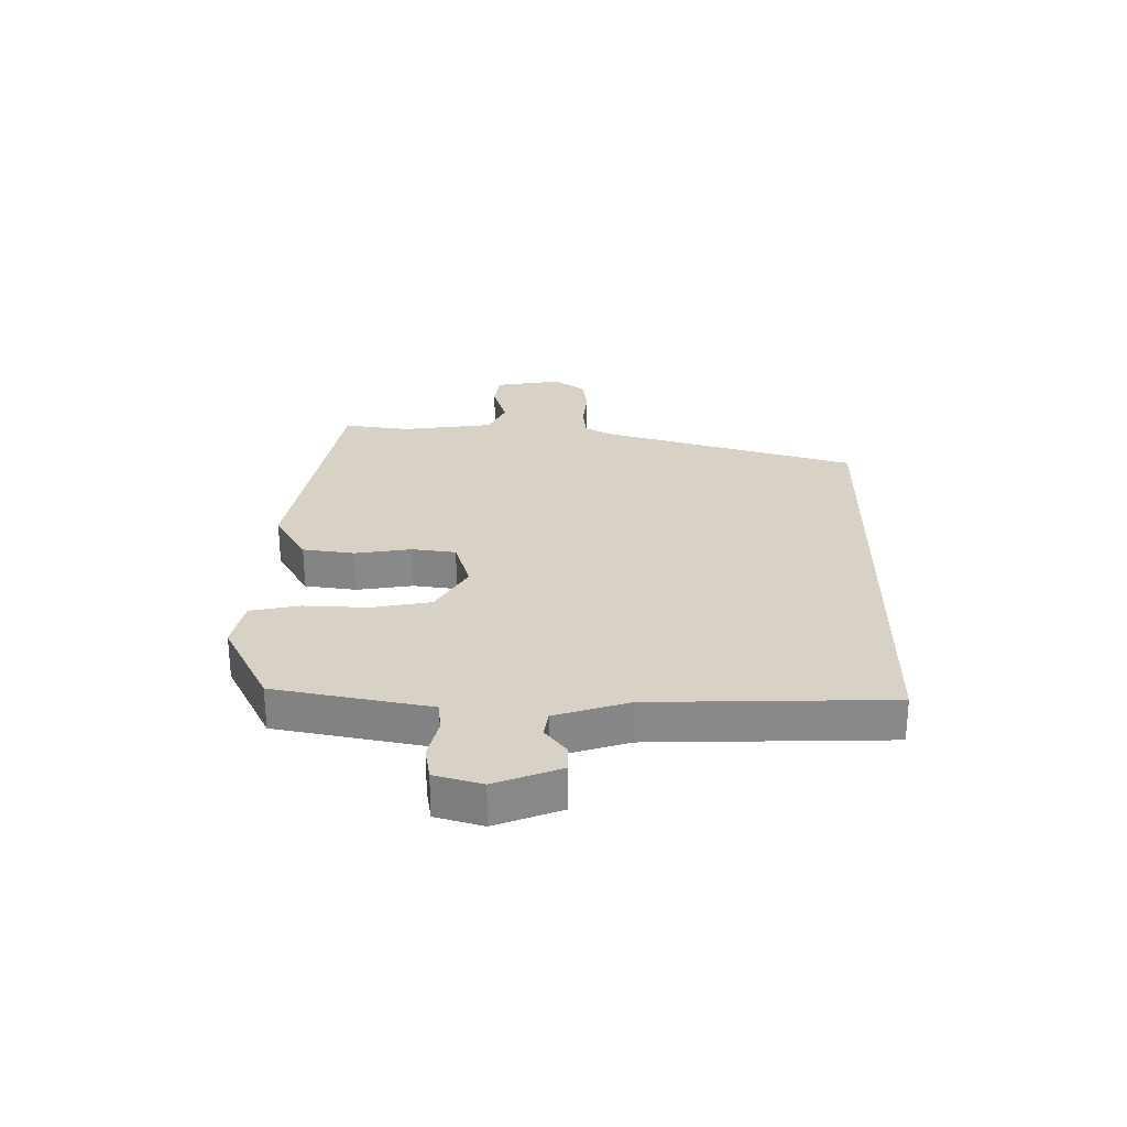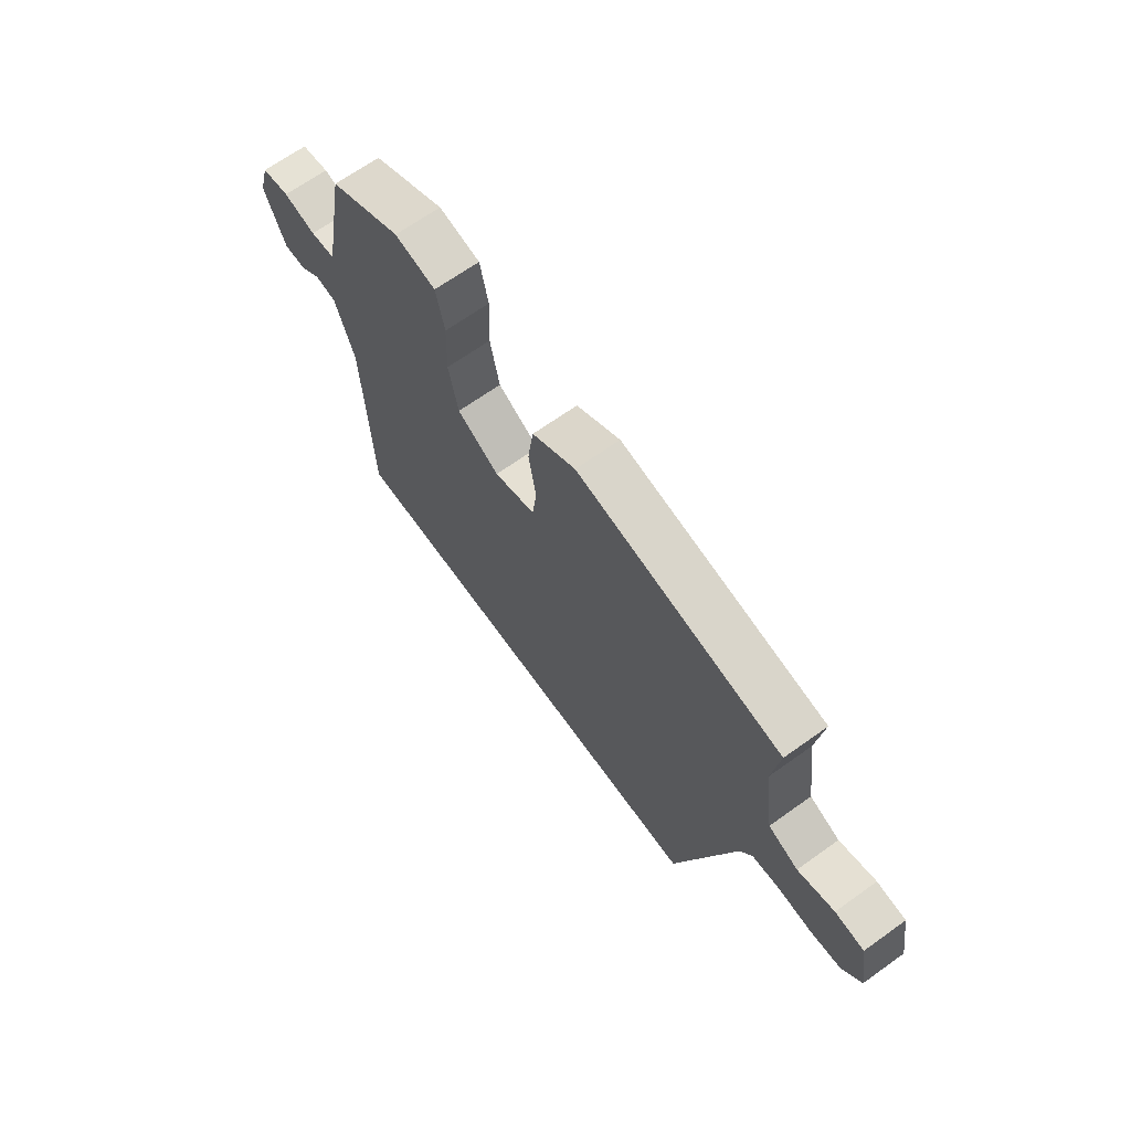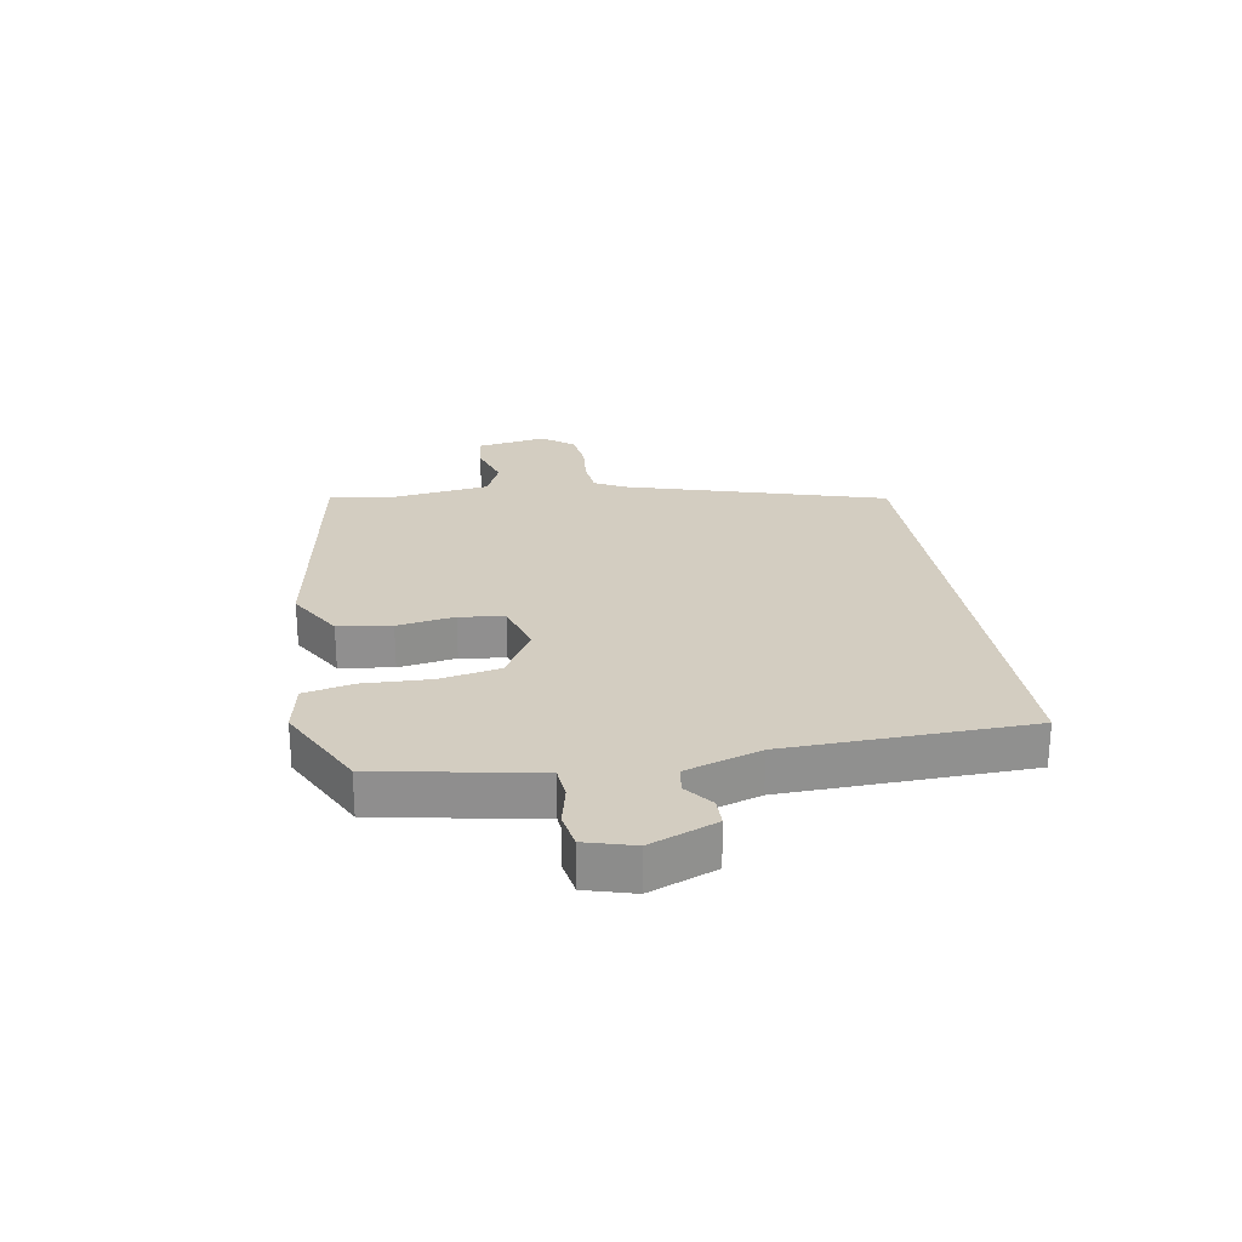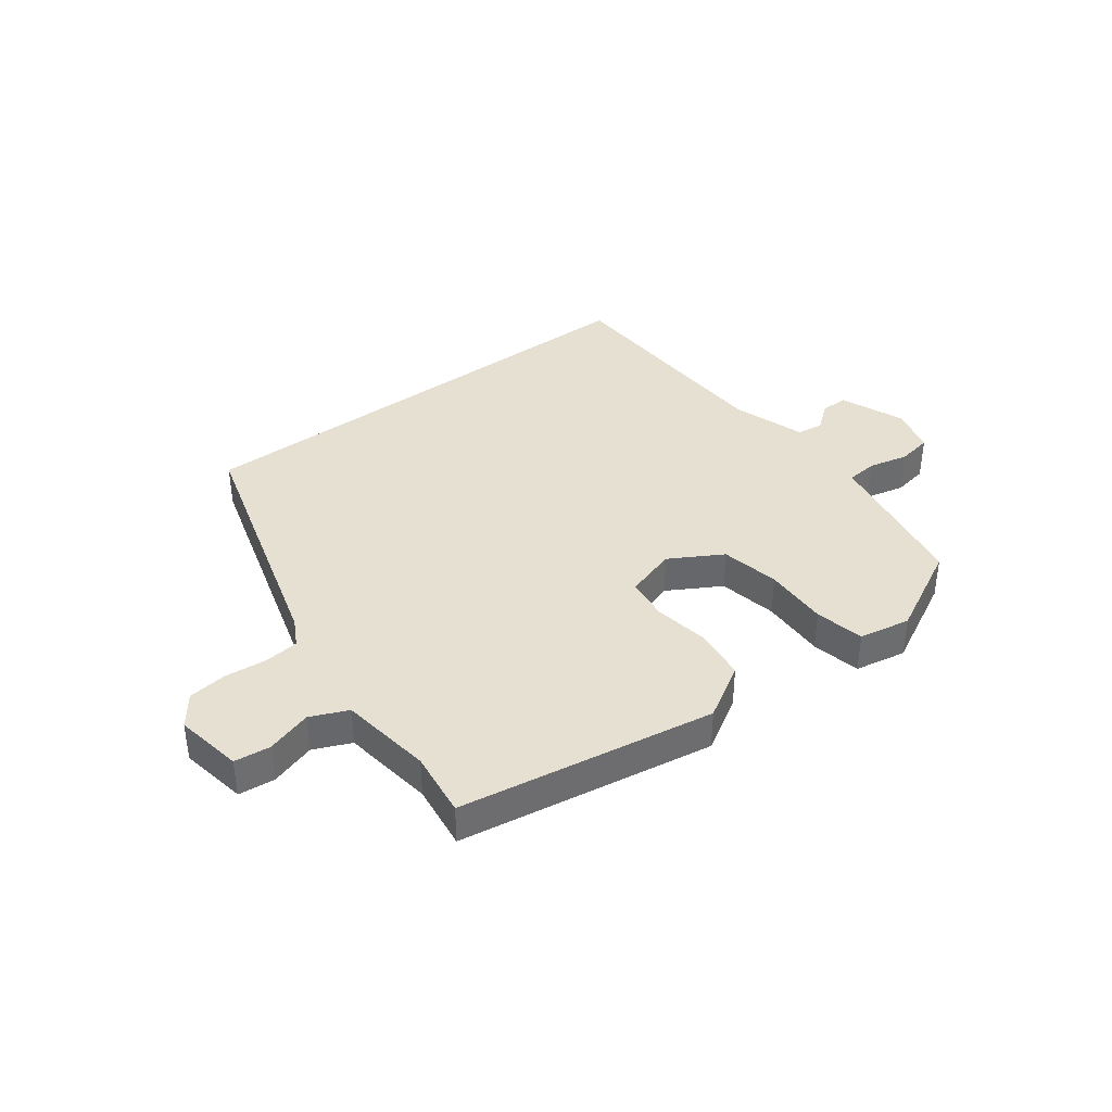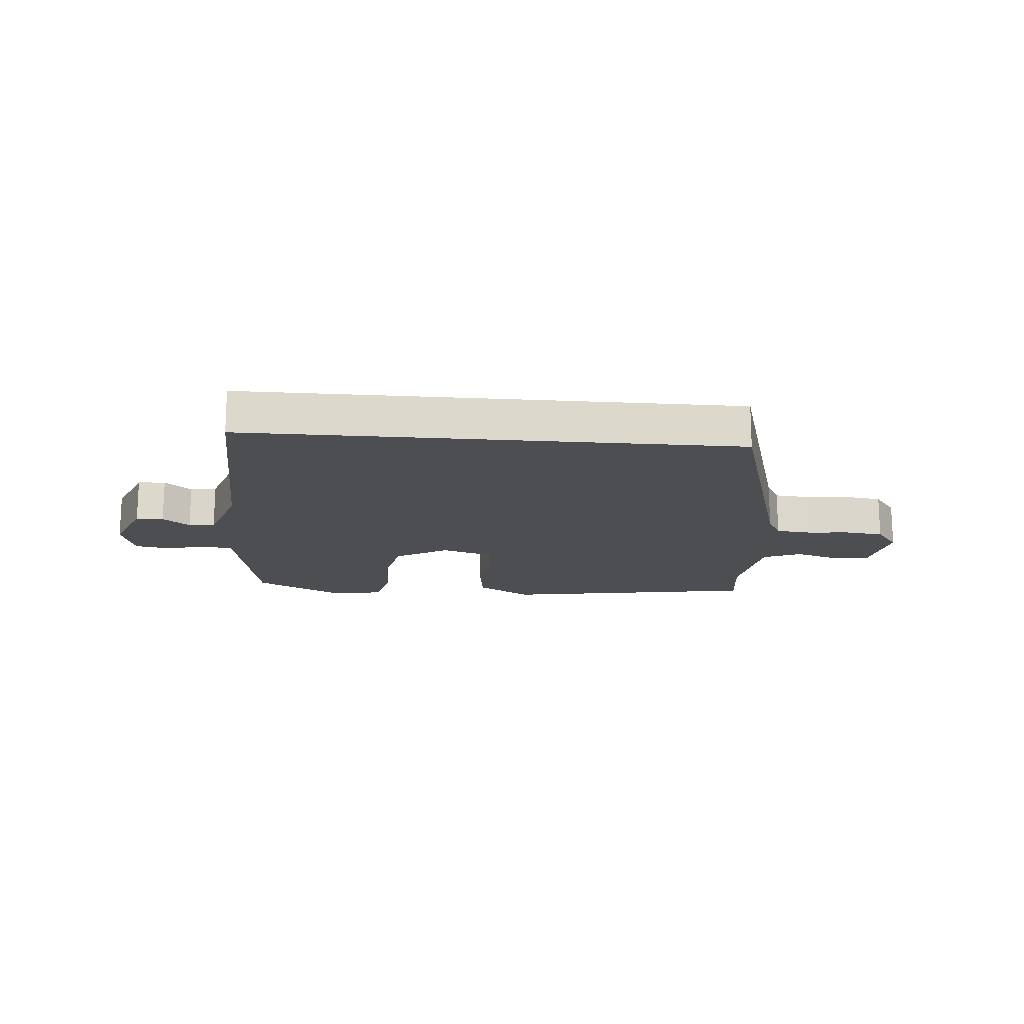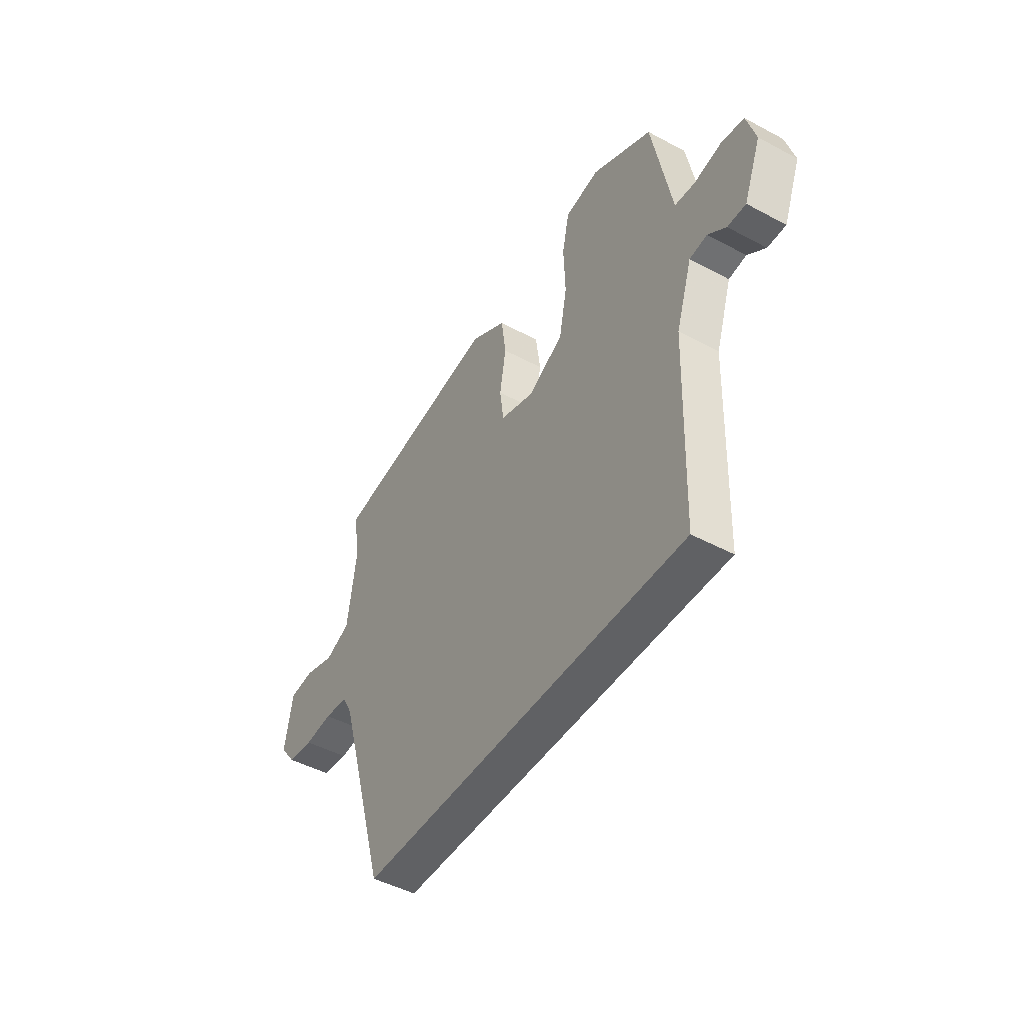
<metadata>
{"format":"obj","ext":"obj","renderer":"f3d","projection":"perspective","resolution":1024,"background":"white","views":[{"elev":27.2,"azim":90.9,"up":"+Y"},{"elev":67.3,"azim":-125.6,"up":"+Z"},{"elev":24.8,"azim":80.6,"up":"+Y"},{"elev":38.3,"azim":-37.1,"up":"+Y"},{"elev":-16.6,"azim":175.1,"up":"+Y"},{"elev":-46.9,"azim":58.7,"up":"+Z"}]}
</metadata>
<code>
v -0.489 0.07 0.443
v -0.052 0.07 0.516
v 0.041 0.07 0.461
v 0.053 0.07 0.372
v 0.037 0.07 0.276
v 0.047 0.07 0.201
v 0.135 0.07 0.174
v 0.225 0.07 0.226
v 0.245 0.07 0.327
v 0.241 0.07 0.438
v 0.259 0.07 0.522
v 0.347 0.07 0.539
v 0.501 0.07 0.46
v 0.538 0.07 0.264
v 0.551 0.07 0.194
v 0.604 0.07 0.189
v 0.673 0.07 0.205
v 0.732 0.07 0.195
v 0.755 0.07 0.114
v 0.711 0.07 0.003
v 0.664 0.07 0.003
v 0.618 0.07 0.039
v 0.573 0.07 0.032
v 0.532 0.07 -0.093
v 0.519 0.07 -0.5
v -0.329 0.07 -0.5
v -0.456 0.07 -0.064
v -0.482 0.07 -0.016
v -0.542 0.07 -0.01
v -0.614 0.07 -0.017
v -0.68 0.07 -0.009
v -0.72 0.07 0.044
v -0.7 0.07 0.16
v -0.638 0.07 0.167
v -0.56 0.07 0.143
v -0.496 0.07 0.171
v -0.474 0.07 0.33
v -0.489 0 0.443
v -0.052 0 0.516
v 0.041 0 0.461
v 0.053 0 0.372
v 0.037 0 0.276
v 0.047 0 0.201
v 0.135 0 0.174
v 0.225 0 0.226
v 0.245 0 0.327
v 0.241 0 0.438
v 0.259 0 0.522
v 0.347 0 0.539
v 0.501 0 0.46
v 0.538 0 0.264
v 0.551 0 0.194
v 0.604 0 0.189
v 0.673 0 0.205
v 0.732 0 0.195
v 0.755 0 0.114
v 0.711 0 0.003
v 0.664 0 0.003
v 0.618 0 0.039
v 0.573 0 0.032
v 0.532 0 -0.093
v 0.519 0 -0.5
v -0.329 0 -0.5
v -0.456 0 -0.064
v -0.482 0 -0.016
v -0.542 0 -0.01
v -0.614 0 -0.017
v -0.68 0 -0.009
v -0.72 0 0.044
v -0.7 0 0.16
v -0.638 0 0.167
v -0.56 0 0.143
v -0.496 0 0.171
v -0.474 0 0.33
f 32 33 34 35
f 32 35 36
f 29 30 31 32
f 28 29 32 36
f 27 28 36 37
f 24 25 26 27
f 23 24 27 37
f 19 20 21 22
f 16 17 18 19
f 15 16 19 22
f 12 13 14 15
f 9 10 11 12
f 8 9 12 15
f 7 8 15 22
f 2 3 4 5
f 2 5 6
f 1 2 6
f 37 1 6
f 7 22 23 37
f 6 7 37
f 72 71 70 69
f 73 72 69
f 69 68 67 66
f 73 69 66 65
f 74 73 65 64
f 64 63 62 61
f 74 64 61 60
f 59 58 57 56
f 56 55 54 53
f 59 56 53 52
f 52 51 50 49
f 49 48 47 46
f 52 49 46 45
f 59 52 45 44
f 42 41 40 39
f 43 42 39
f 43 39 38
f 43 38 74
f 74 60 59 44
f 74 44 43
f 1 38 39 2
f 2 39 40 3
f 3 40 41 4
f 4 41 42 5
f 5 42 43 6
f 6 43 44 7
f 7 44 45 8
f 8 45 46 9
f 9 46 47 10
f 10 47 48 11
f 11 48 49 12
f 12 49 50 13
f 13 50 51 14
f 14 51 52 15
f 15 52 53 16
f 16 53 54 17
f 17 54 55 18
f 18 55 56 19
f 19 56 57 20
f 20 57 58 21
f 21 58 59 22
f 22 59 60 23
f 23 60 61 24
f 24 61 62 25
f 25 62 63 26
f 26 63 64 27
f 27 64 65 28
f 28 65 66 29
f 29 66 67 30
f 30 67 68 31
f 31 68 69 32
f 32 69 70 33
f 33 70 71 34
f 34 71 72 35
f 35 72 73 36
f 36 73 74 37
f 37 74 38 1

</code>
